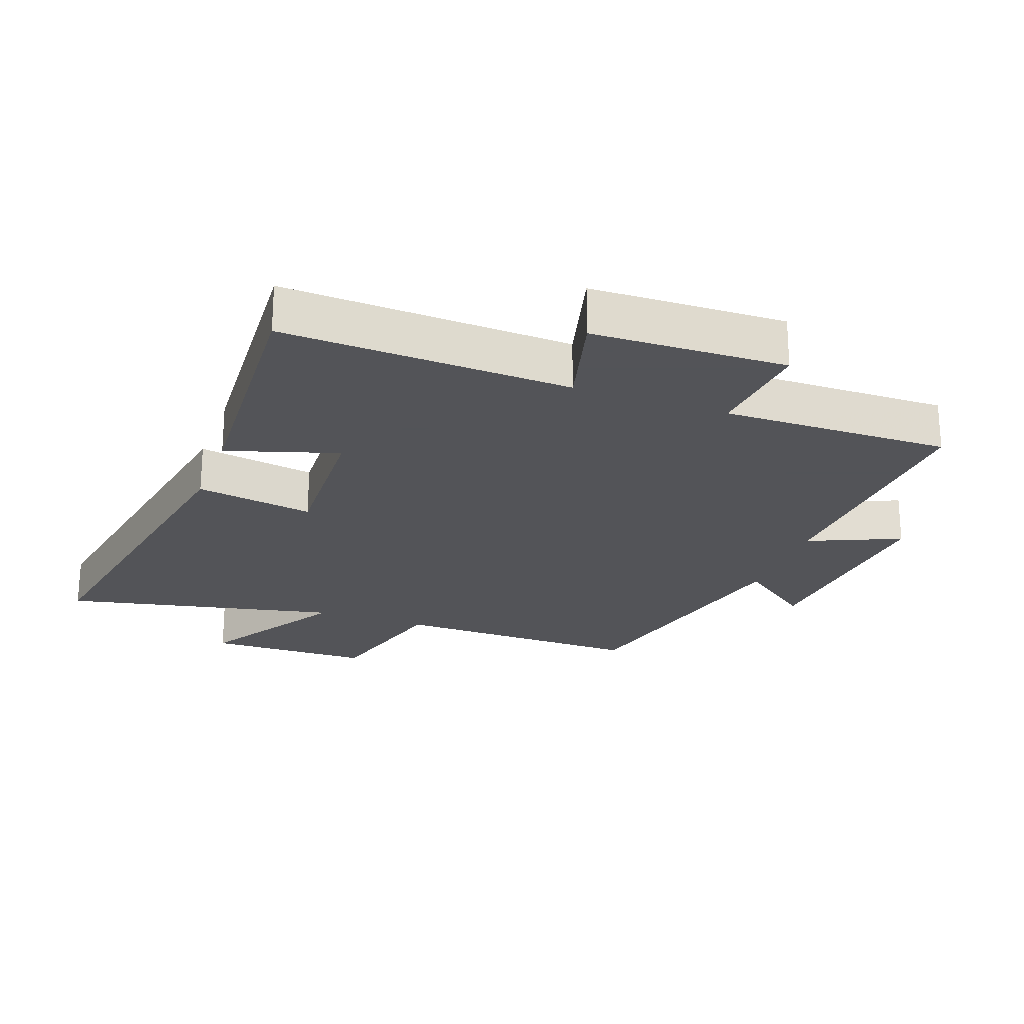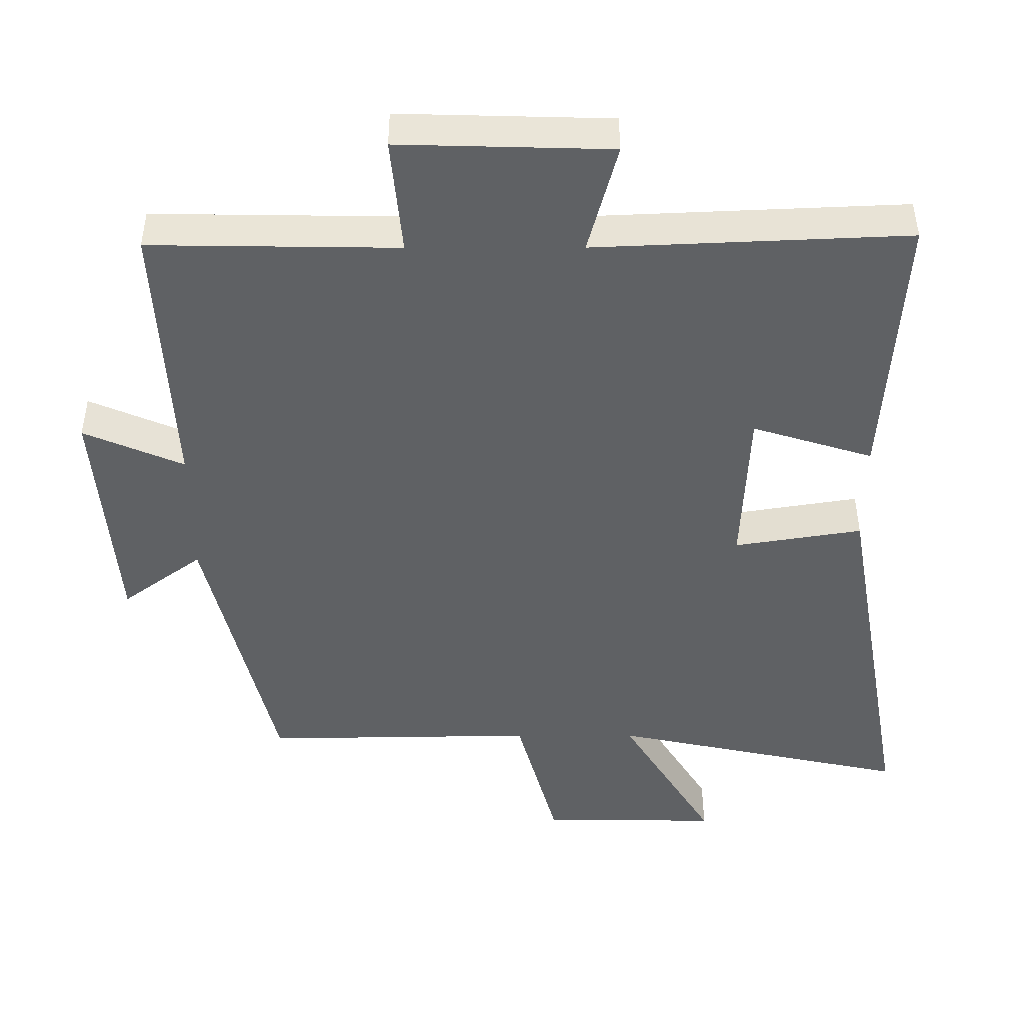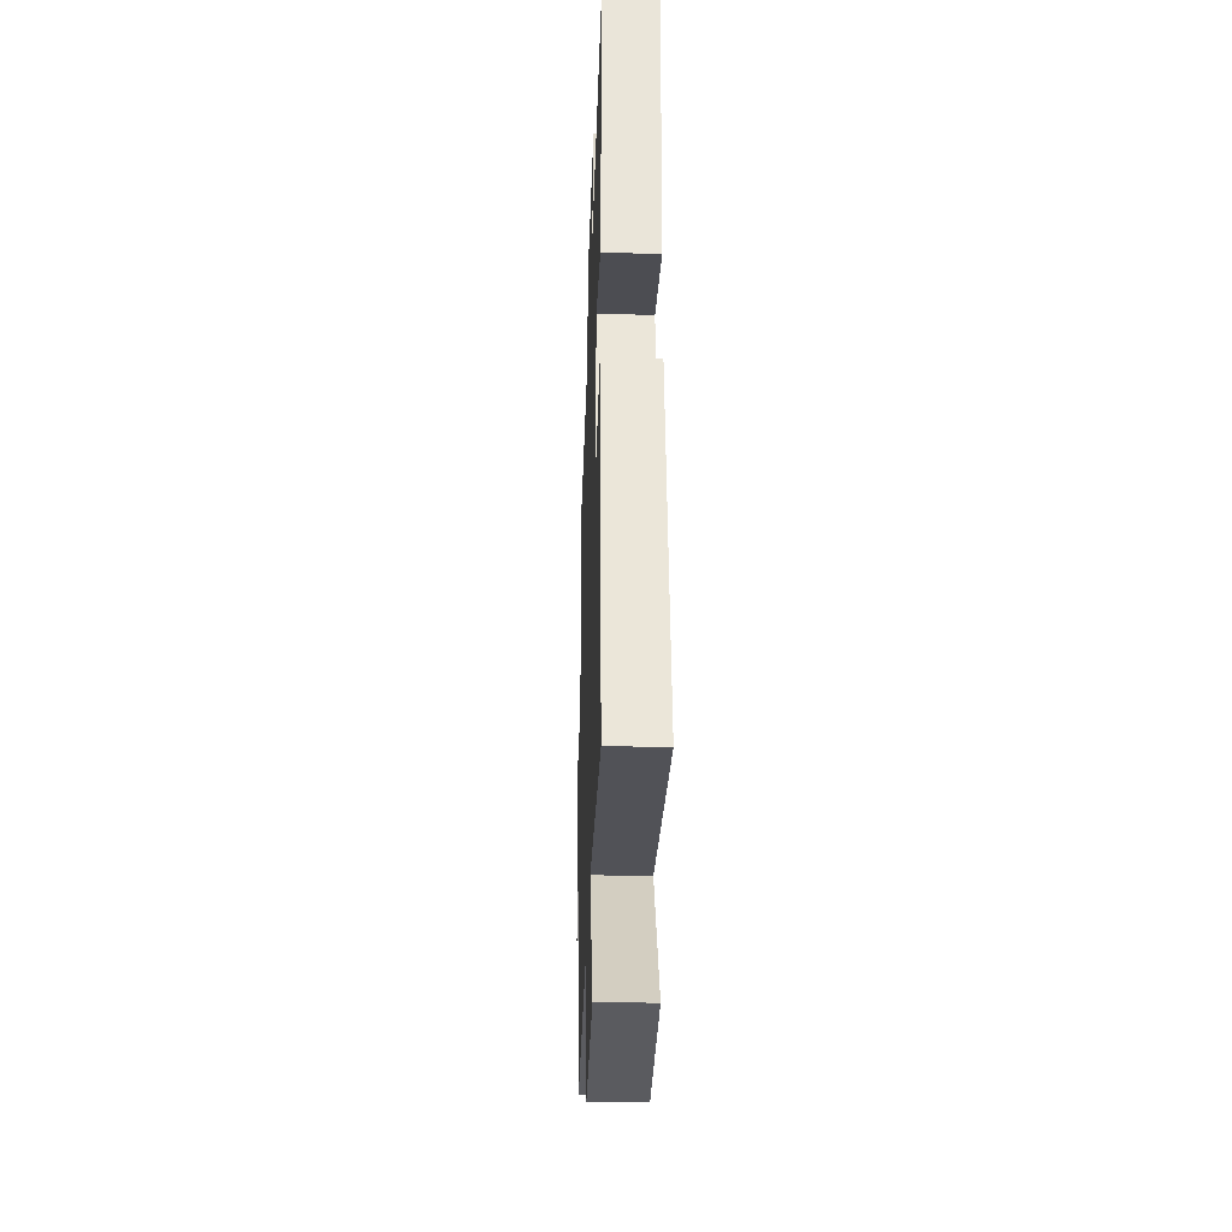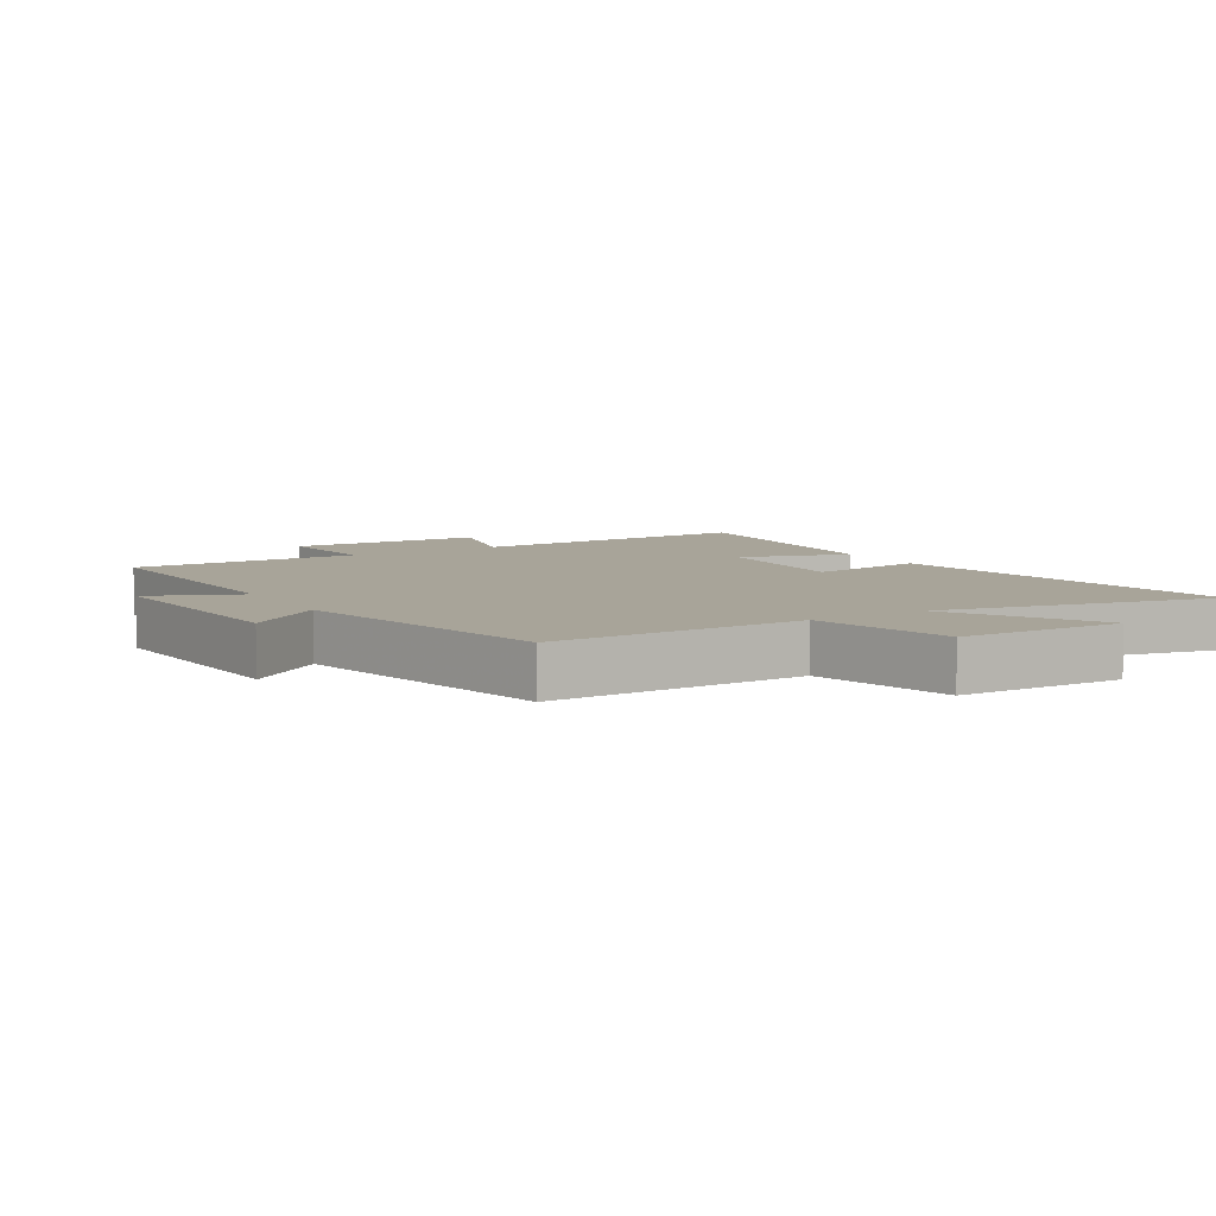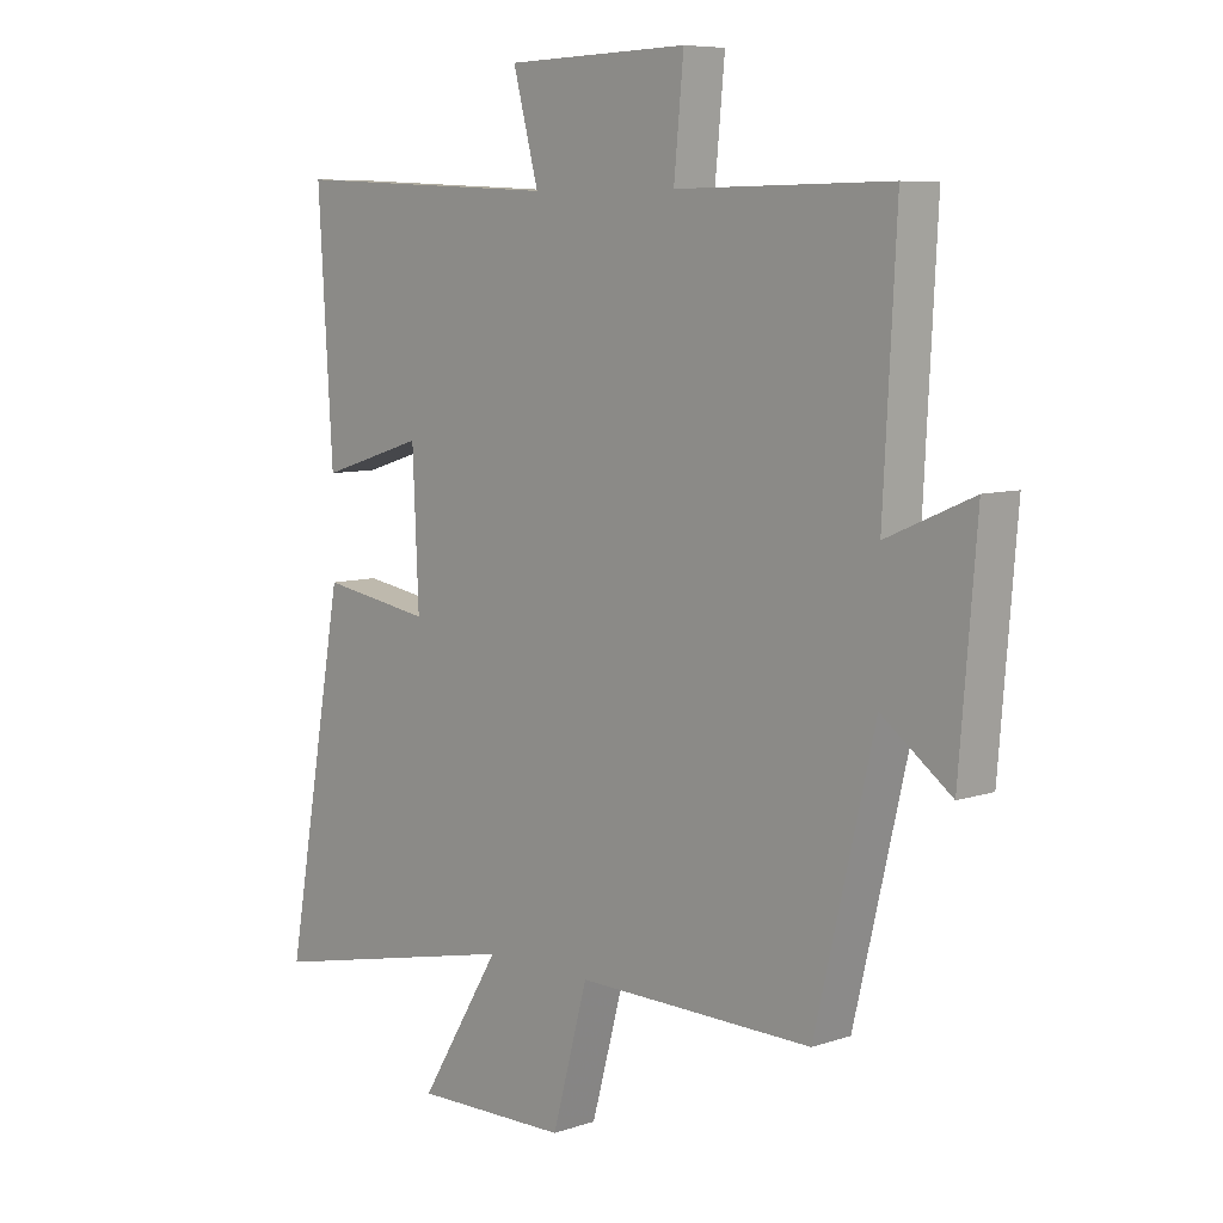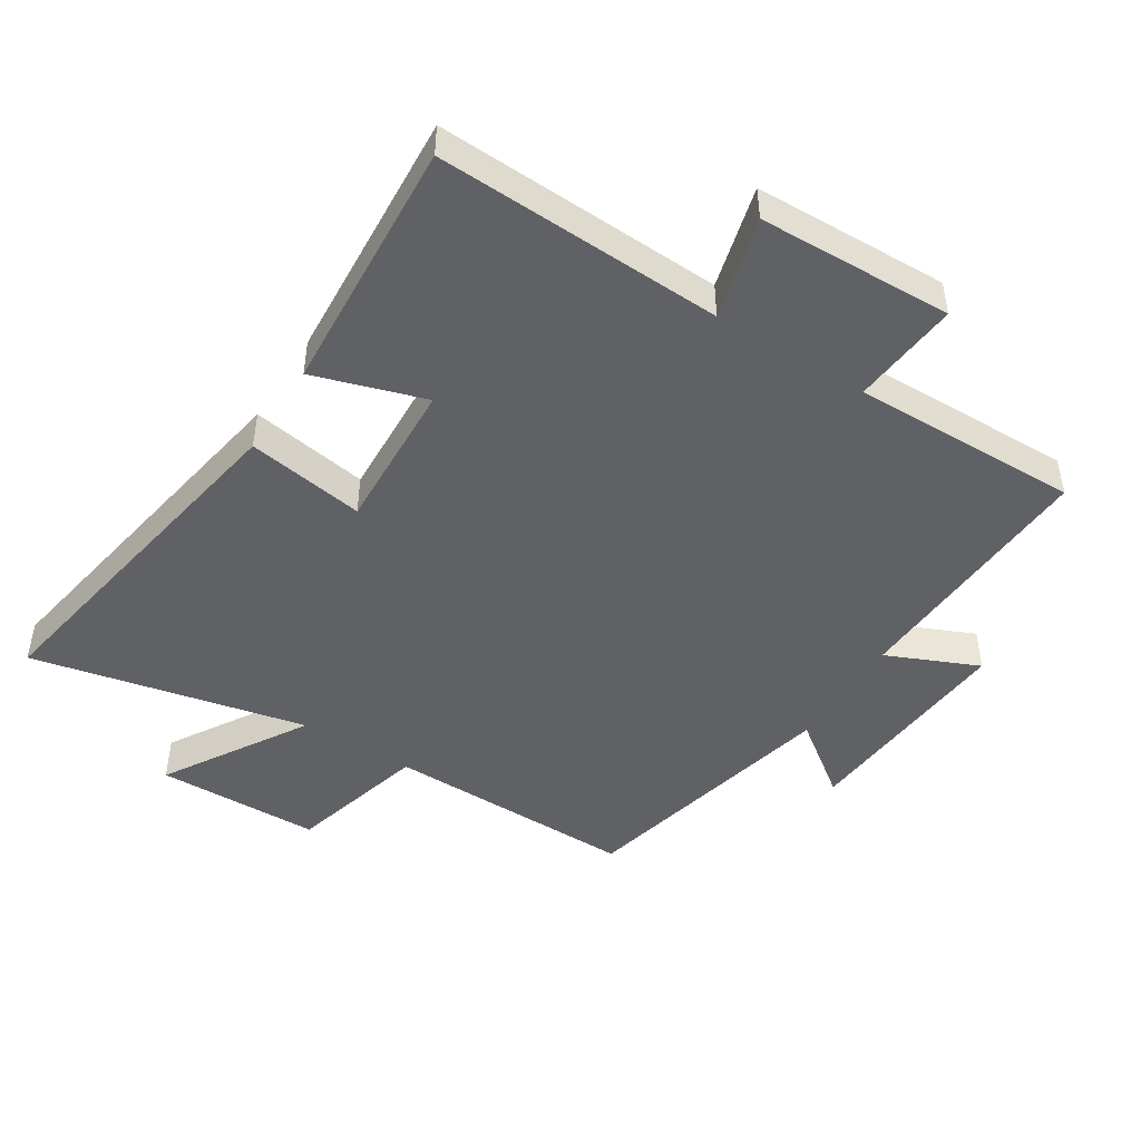
<metadata>
{"format":"obj","ext":"obj","renderer":"f3d","projection":"perspective","resolution":1024,"background":"white","views":[{"elev":-23.4,"azim":-20.0,"up":"+Y"},{"elev":43.8,"azim":179.9,"up":"+Z"},{"elev":-33.7,"azim":-91.9,"up":"+Z"},{"elev":7.1,"azim":149.4,"up":"+Y"},{"elev":7.6,"azim":46.5,"up":"+Z"},{"elev":-46.9,"azim":-32.1,"up":"+Y"}]}
</metadata>
<code>
v -0.524 0.07 0.52
v -0.077 0.07 0.5
v -0.119 0.07 0.66
v 0.183 0.07 0.668
v 0.167 0.07 0.5
v 0.521 0.07 0.505
v 0.5 0.07 0.104
v 0.643 0.07 0.166
v 0.615 0.07 -0.178
v 0.5 0.07 -0.092
v 0.402 0.07 -0.506
v 0.01 0.07 -0.5
v -0.049 0.07 -0.717
v -0.305 0.07 -0.721
v -0.17 0.07 -0.5
v -0.599 0.07 -0.592
v -0.5 0.07 -0.033
v -0.317 0.07 -0.063
v -0.327 0.07 0.173
v -0.5 0.07 0.119
v -0.524 0 0.52
v -0.077 0 0.5
v -0.119 0 0.66
v 0.183 0 0.668
v 0.167 0 0.5
v 0.521 0 0.505
v 0.5 0 0.104
v 0.643 0 0.166
v 0.615 0 -0.178
v 0.5 0 -0.092
v 0.402 0 -0.506
v 0.01 0 -0.5
v -0.049 0 -0.717
v -0.305 0 -0.721
v -0.17 0 -0.5
v -0.599 0 -0.592
v -0.5 0 -0.033
v -0.317 0 -0.063
v -0.327 0 0.173
v -0.5 0 0.119
f 19 20 1 2
f 18 19 2
f 15 16 17 18
f 15 18 2
f 12 13 14 15
f 12 15 2
f 10 11 12 2
f 7 8 9 10
f 7 10 2 3
f 5 6 7
f 5 7 3
f 3 4 5
f 22 21 40 39
f 22 39 38
f 38 37 36 35
f 22 38 35
f 35 34 33 32
f 22 35 32
f 22 32 31 30
f 30 29 28 27
f 23 22 30 27
f 27 26 25
f 23 27 25
f 25 24 23
f 1 21 22 2
f 2 22 23 3
f 3 23 24 4
f 4 24 25 5
f 5 25 26 6
f 6 26 27 7
f 7 27 28 8
f 8 28 29 9
f 9 29 30 10
f 10 30 31 11
f 11 31 32 12
f 12 32 33 13
f 13 33 34 14
f 14 34 35 15
f 15 35 36 16
f 16 36 37 17
f 17 37 38 18
f 18 38 39 19
f 19 39 40 20
f 20 40 21 1

</code>
